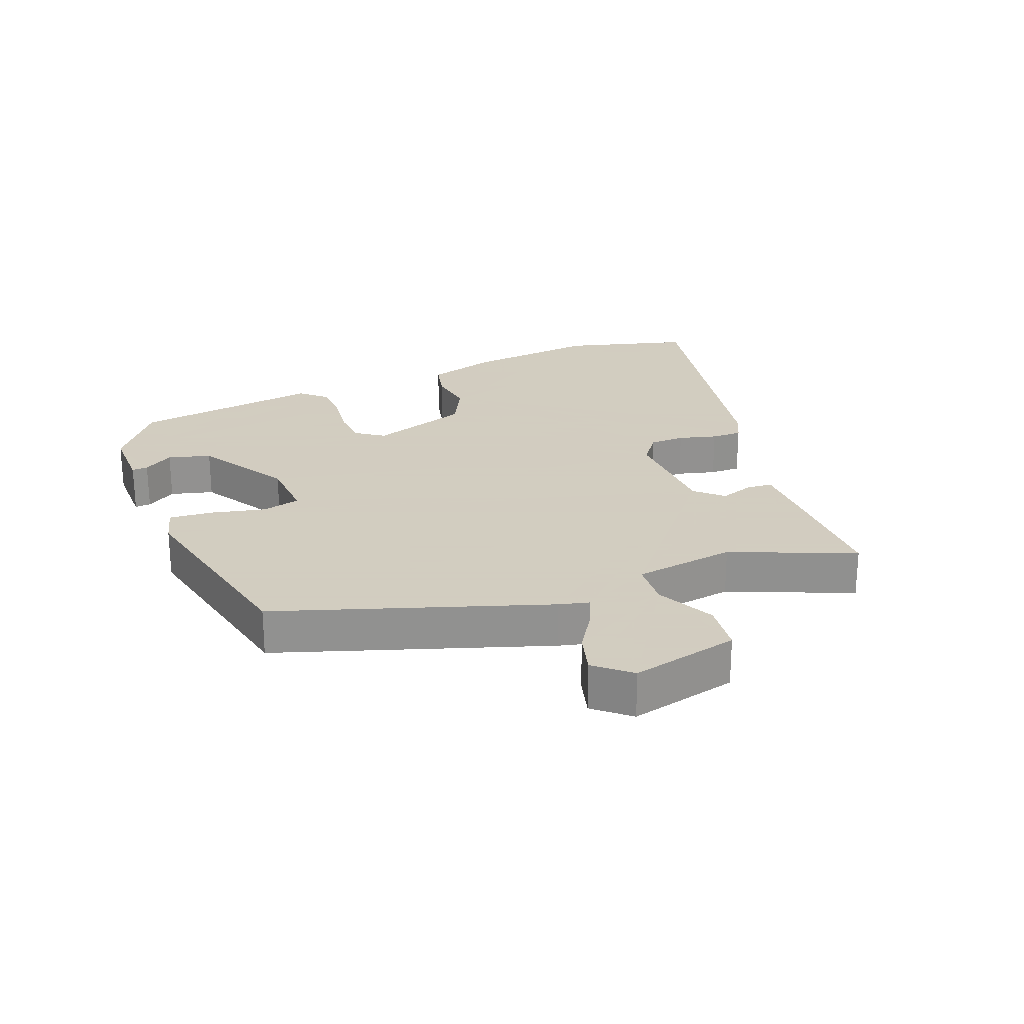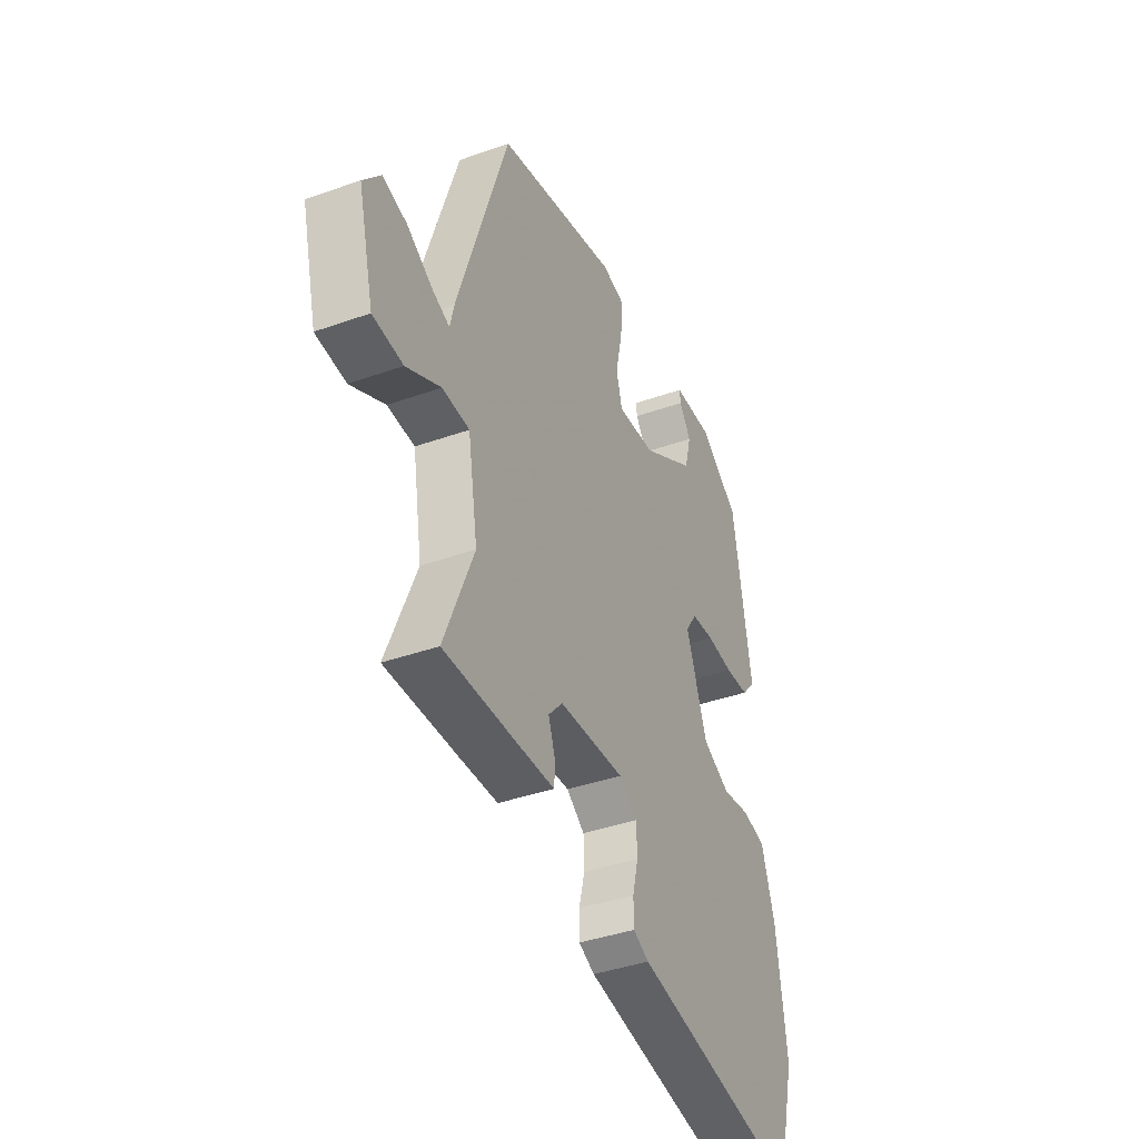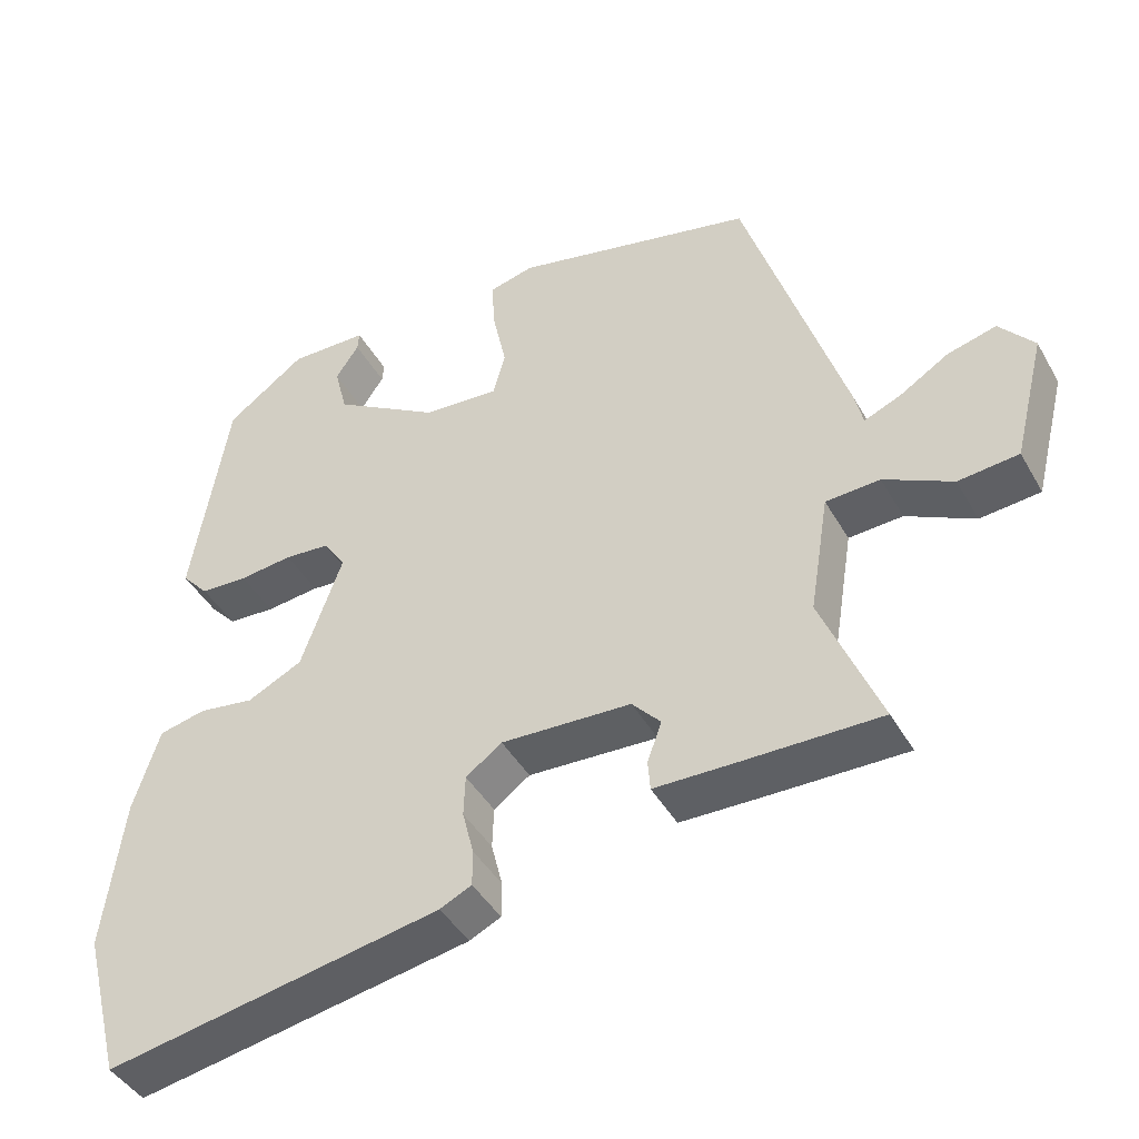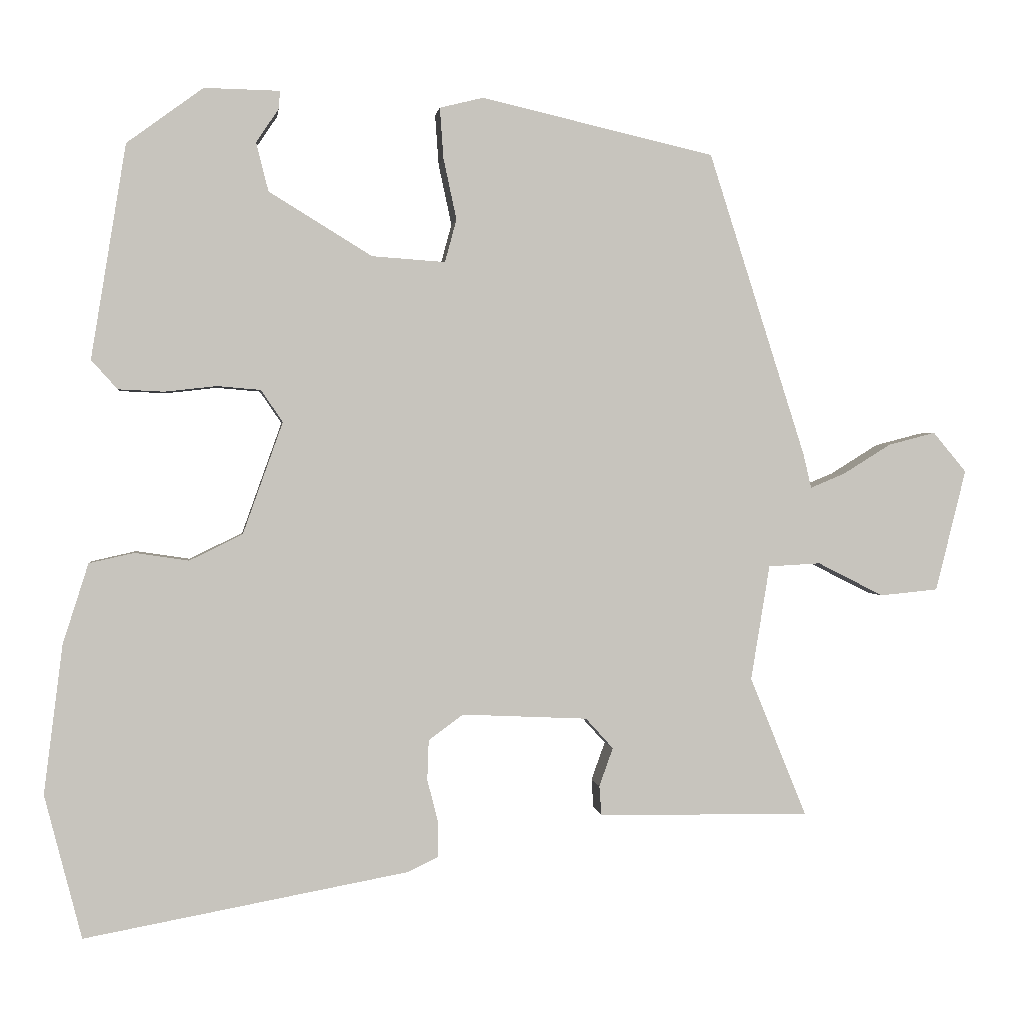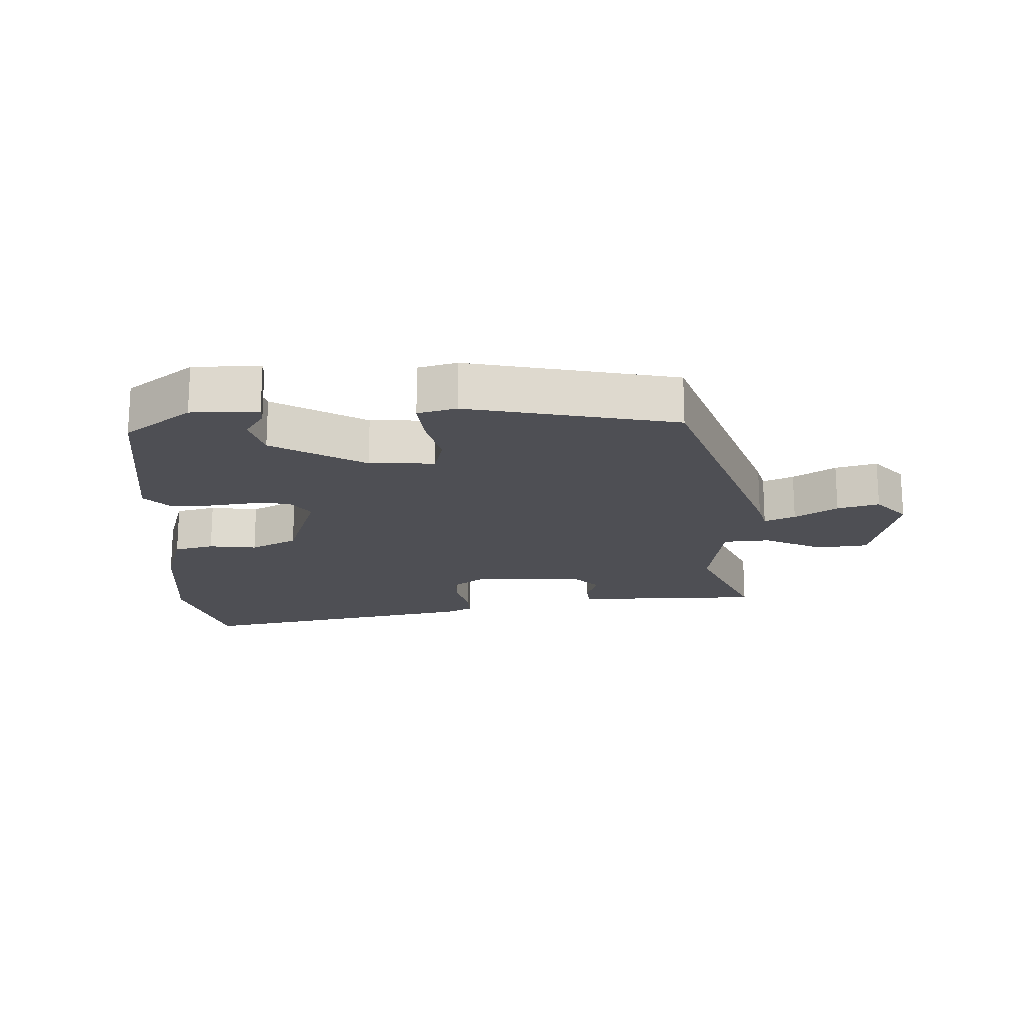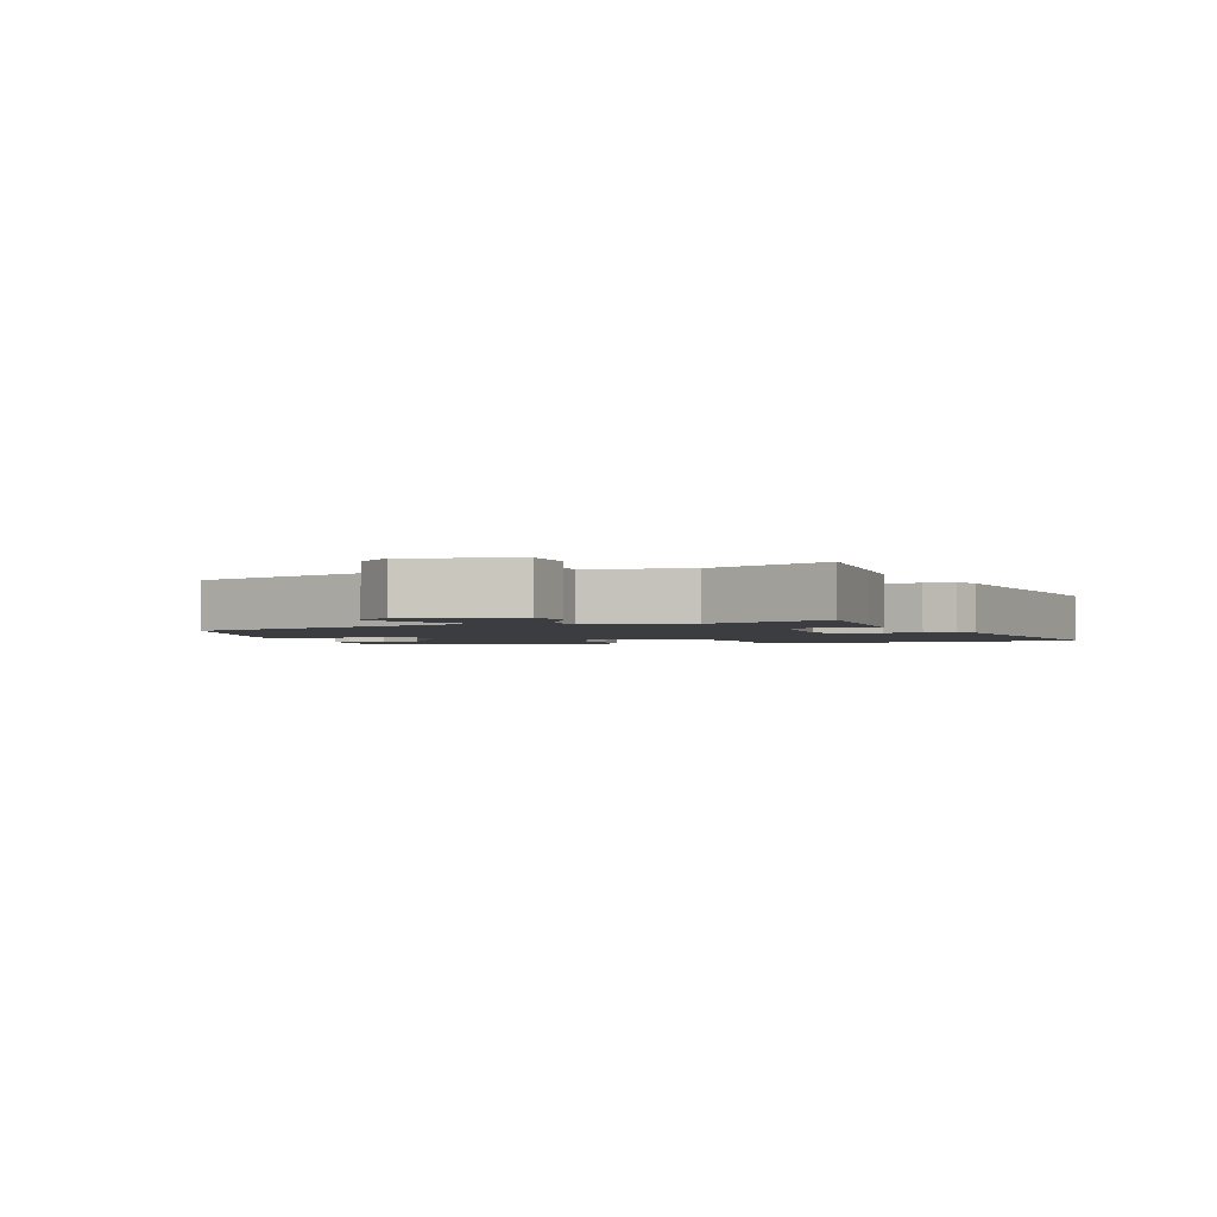
<metadata>
{"format":"obj","ext":"obj","renderer":"f3d","projection":"perspective","resolution":1024,"background":"white","views":[{"elev":24.3,"azim":69.3,"up":"+Y"},{"elev":-39.5,"azim":113.9,"up":"+Z"},{"elev":-43.3,"azim":27.7,"up":"+Z"},{"elev":1.0,"azim":-7.2,"up":"+Z"},{"elev":-18.3,"azim":3.2,"up":"+Y"},{"elev":-2.3,"azim":108.5,"up":"+Y"}]}
</metadata>
<code>
v -0.408 0.07 0.468
v -0.303 0.07 0.545
v -0.199 0.07 0.543
v -0.201 0.07 0.518
v -0.232 0.07 0.472
v -0.215 0.07 0.405
v -0.073 0.07 0.318
v 0.028 0.07 0.311
v 0.044 0.07 0.37
v 0.026 0.07 0.454
v 0.021 0.07 0.524
v 0.081 0.07 0.539
v 0.403 0.07 0.465
v 0.537 0.07 0.045
v 0.548 0.07 -0.002
v 0.596 0.07 0.018
v 0.662 0.07 0.059
v 0.727 0.07 0.076
v 0.773 0.07 0.021
v 0.731 0.07 -0.147
v 0.651 0.07 -0.155
v 0.56 0.07 -0.109
v 0.488 0.07 -0.113
v 0.462 0.07 -0.272
v 0.54 0.07 -0.464
v 0.351 0.07 -0.462
v 0.248 0.07 -0.46
v 0.245 0.07 -0.42
v 0.264 0.07 -0.367
v 0.226 0.07 -0.325
v 0.053 0.07 -0.317
v 0.005 0.07 -0.352
v 0.003 0.07 -0.407
v 0.018 0.07 -0.467
v 0.018 0.07 -0.515
v -0.024 0.07 -0.535
v -0.47 0.07 -0.617
v -0.521 0.07 -0.419
v -0.495 0.07 -0.214
v -0.46 0.07 -0.104
v -0.398 0.07 -0.09
v -0.324 0.07 -0.101
v -0.251 0.07 -0.065
v -0.196 0.07 0.089
v -0.226 0.07 0.133
v -0.286 0.07 0.138
v -0.357 0.07 0.13
v -0.42 0.07 0.133
v -0.456 0.07 0.173
v -0.408 0 0.468
v -0.303 0 0.545
v -0.199 0 0.543
v -0.201 0 0.518
v -0.232 0 0.472
v -0.215 0 0.405
v -0.073 0 0.318
v 0.028 0 0.311
v 0.044 0 0.37
v 0.026 0 0.454
v 0.021 0 0.524
v 0.081 0 0.539
v 0.403 0 0.465
v 0.537 0 0.045
v 0.548 0 -0.002
v 0.596 0 0.018
v 0.662 0 0.059
v 0.727 0 0.076
v 0.773 0 0.021
v 0.731 0 -0.147
v 0.651 0 -0.155
v 0.56 0 -0.109
v 0.488 0 -0.113
v 0.462 0 -0.272
v 0.54 0 -0.464
v 0.351 0 -0.462
v 0.248 0 -0.46
v 0.245 0 -0.42
v 0.264 0 -0.367
v 0.226 0 -0.325
v 0.053 0 -0.317
v 0.005 0 -0.352
v 0.003 0 -0.407
v 0.018 0 -0.467
v 0.018 0 -0.515
v -0.024 0 -0.535
v -0.47 0 -0.617
v -0.521 0 -0.419
v -0.495 0 -0.214
v -0.46 0 -0.104
v -0.398 0 -0.09
v -0.324 0 -0.101
v -0.251 0 -0.065
v -0.196 0 0.089
v -0.226 0 0.133
v -0.286 0 0.138
v -0.357 0 0.13
v -0.42 0 0.133
v -0.456 0 0.173
f 49 1 2
f 48 49 2
f 47 48 2
f 46 47 2
f 45 46 2
f 44 45 2
f 40 41 42
f 39 40 42
f 38 39 42
f 37 38 42
f 36 37 42
f 35 36 42
f 34 35 42
f 33 34 42
f 32 33 42 43
f 31 32 43 44
f 27 28 29
f 26 27 29
f 25 26 29
f 24 25 29
f 23 24 29 30
f 20 21 22
f 19 20 22
f 18 19 22
f 17 18 22
f 16 17 22
f 15 16 22 23
f 15 23 30
f 14 15 30
f 13 14 30
f 12 13 30
f 11 12 30
f 10 11 30
f 9 10 30
f 2 3 4 5
f 2 5 6
f 44 2 6
f 31 44 6 7
f 8 9 30 31
f 7 8 31
f 51 50 98
f 51 98 97
f 51 97 96
f 51 96 95
f 51 95 94
f 51 94 93
f 91 90 89
f 91 89 88
f 91 88 87
f 91 87 86
f 91 86 85
f 91 85 84
f 91 84 83
f 91 83 82
f 92 91 82 81
f 93 92 81 80
f 78 77 76
f 78 76 75
f 78 75 74
f 78 74 73
f 79 78 73 72
f 71 70 69
f 71 69 68
f 71 68 67
f 71 67 66
f 71 66 65
f 72 71 65 64
f 79 72 64
f 79 64 63
f 79 63 62
f 79 62 61
f 79 61 60
f 79 60 59
f 79 59 58
f 54 53 52 51
f 55 54 51
f 55 51 93
f 56 55 93 80
f 80 79 58 57
f 80 57 56
f 1 50 51 2
f 2 51 52 3
f 3 52 53 4
f 4 53 54 5
f 5 54 55 6
f 6 55 56 7
f 7 56 57 8
f 8 57 58 9
f 9 58 59 10
f 10 59 60 11
f 11 60 61 12
f 12 61 62 13
f 13 62 63 14
f 14 63 64 15
f 15 64 65 16
f 16 65 66 17
f 17 66 67 18
f 18 67 68 19
f 19 68 69 20
f 20 69 70 21
f 21 70 71 22
f 22 71 72 23
f 23 72 73 24
f 24 73 74 25
f 25 74 75 26
f 26 75 76 27
f 27 76 77 28
f 28 77 78 29
f 29 78 79 30
f 30 79 80 31
f 31 80 81 32
f 32 81 82 33
f 33 82 83 34
f 34 83 84 35
f 35 84 85 36
f 36 85 86 37
f 37 86 87 38
f 38 87 88 39
f 39 88 89 40
f 40 89 90 41
f 41 90 91 42
f 42 91 92 43
f 43 92 93 44
f 44 93 94 45
f 45 94 95 46
f 46 95 96 47
f 47 96 97 48
f 48 97 98 49
f 49 98 50 1

</code>
